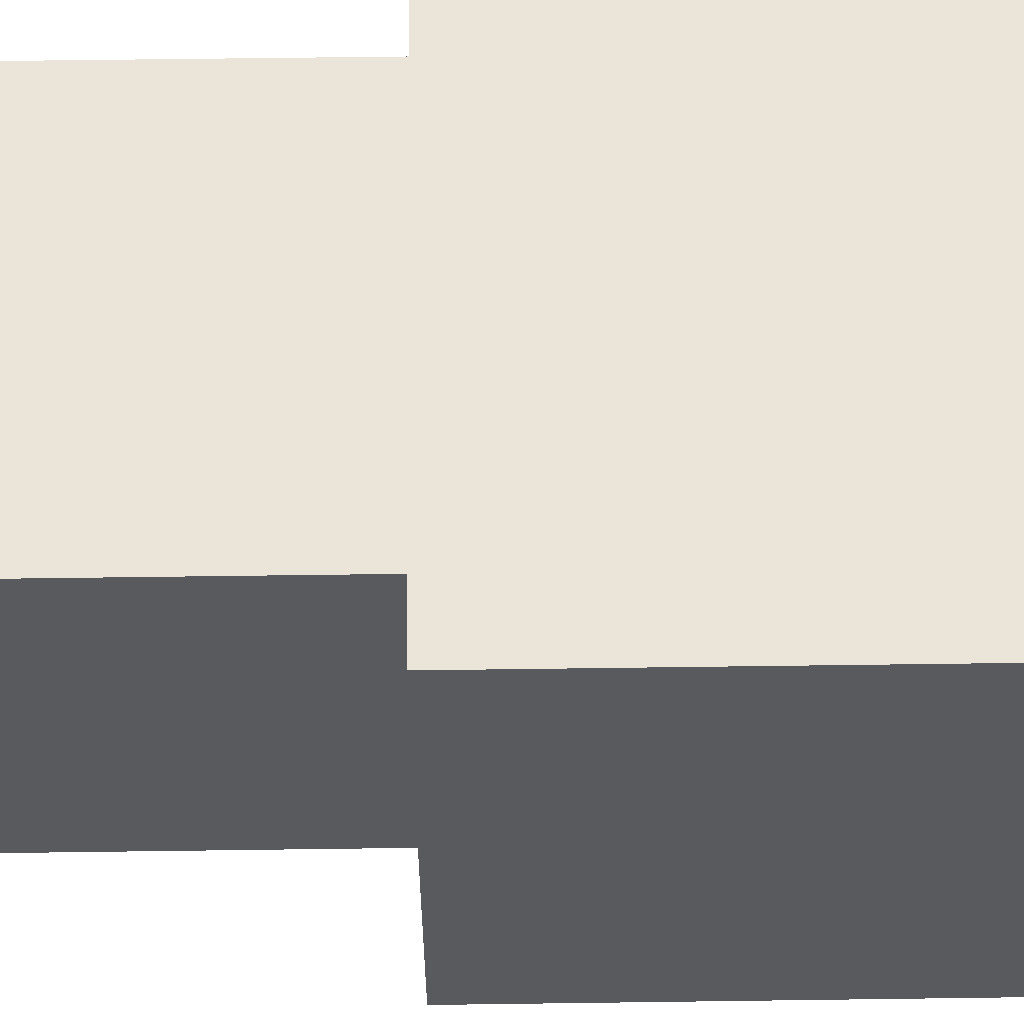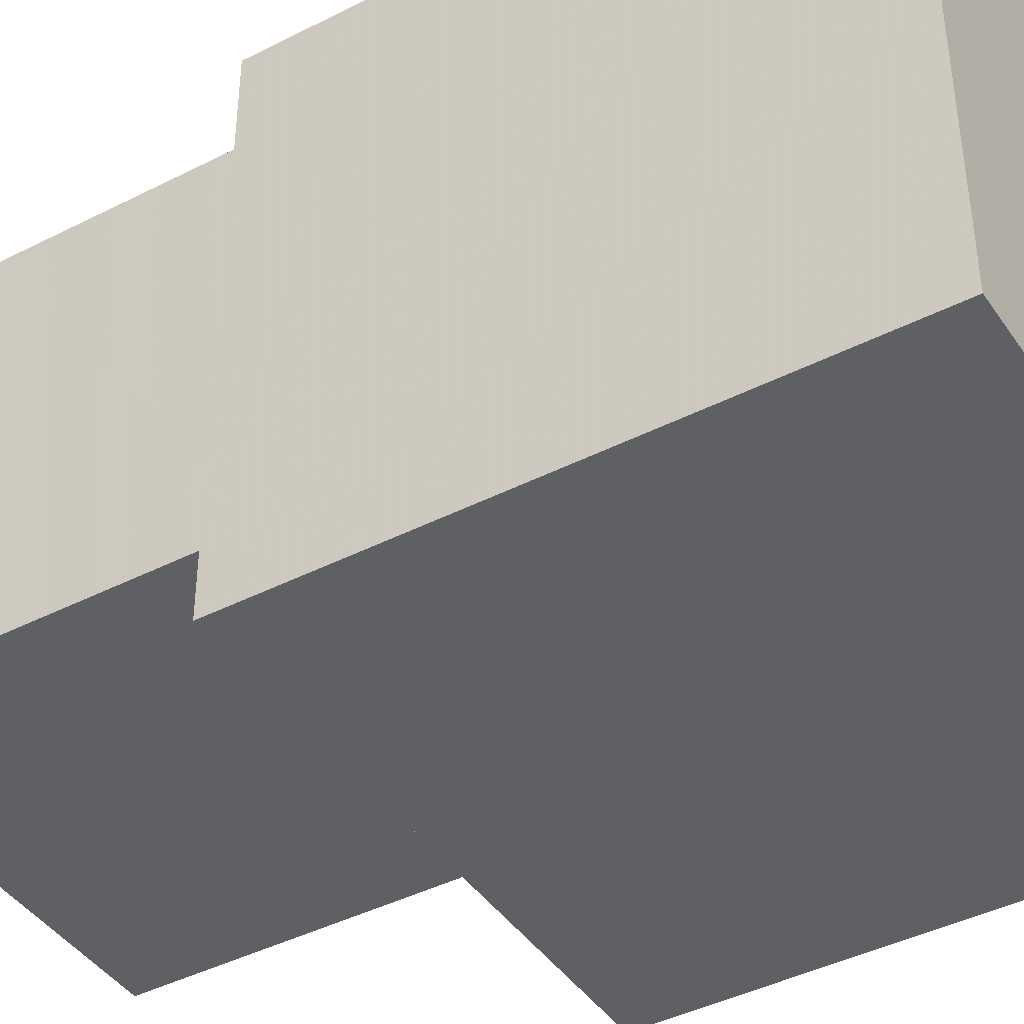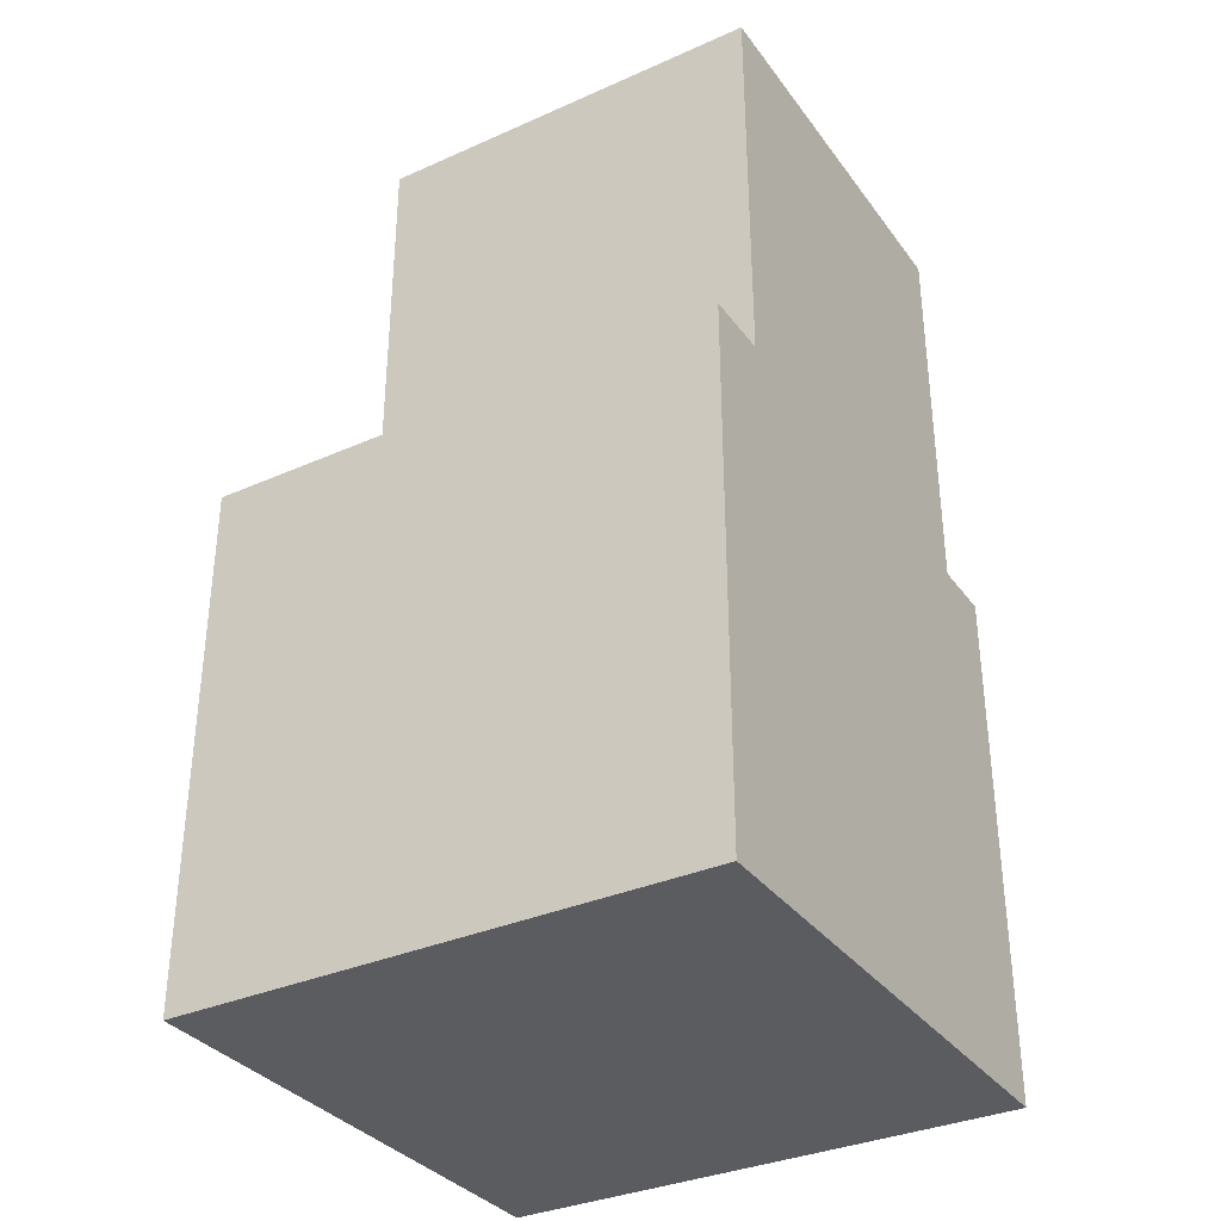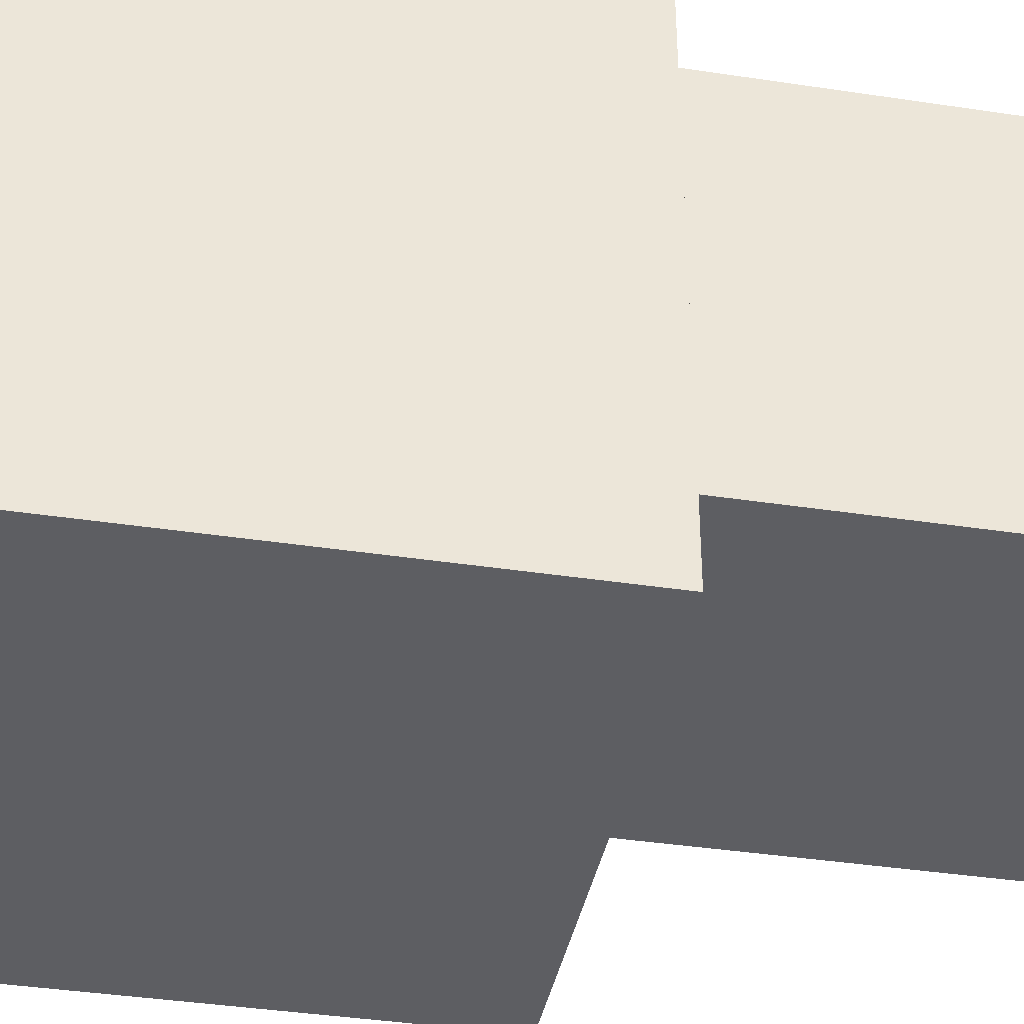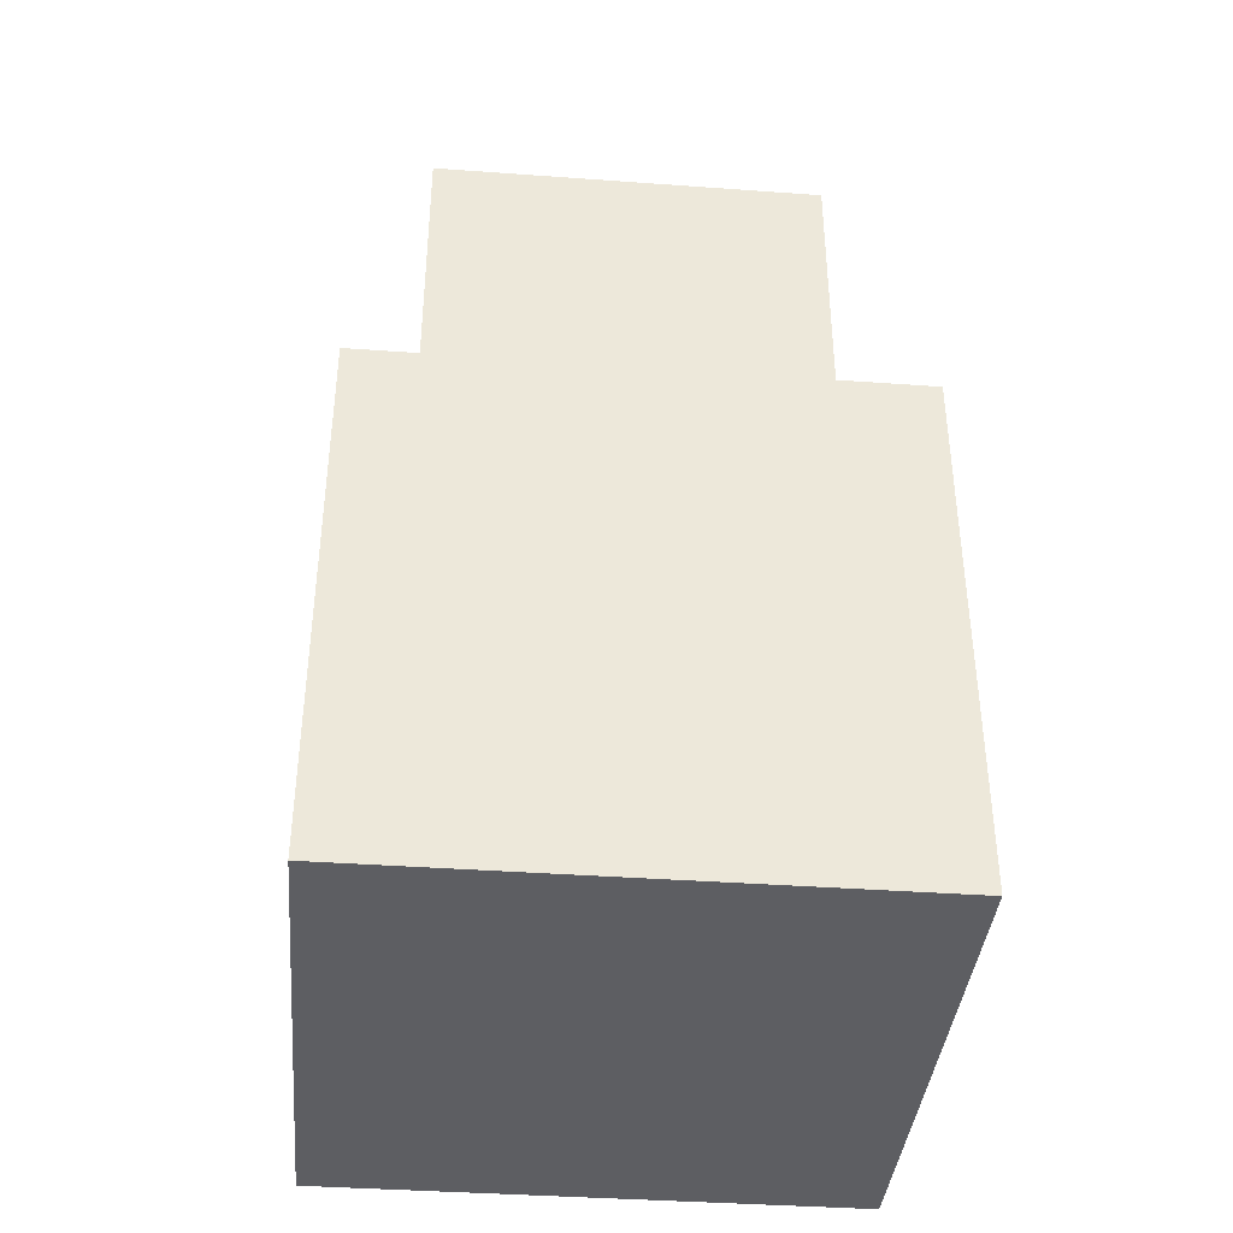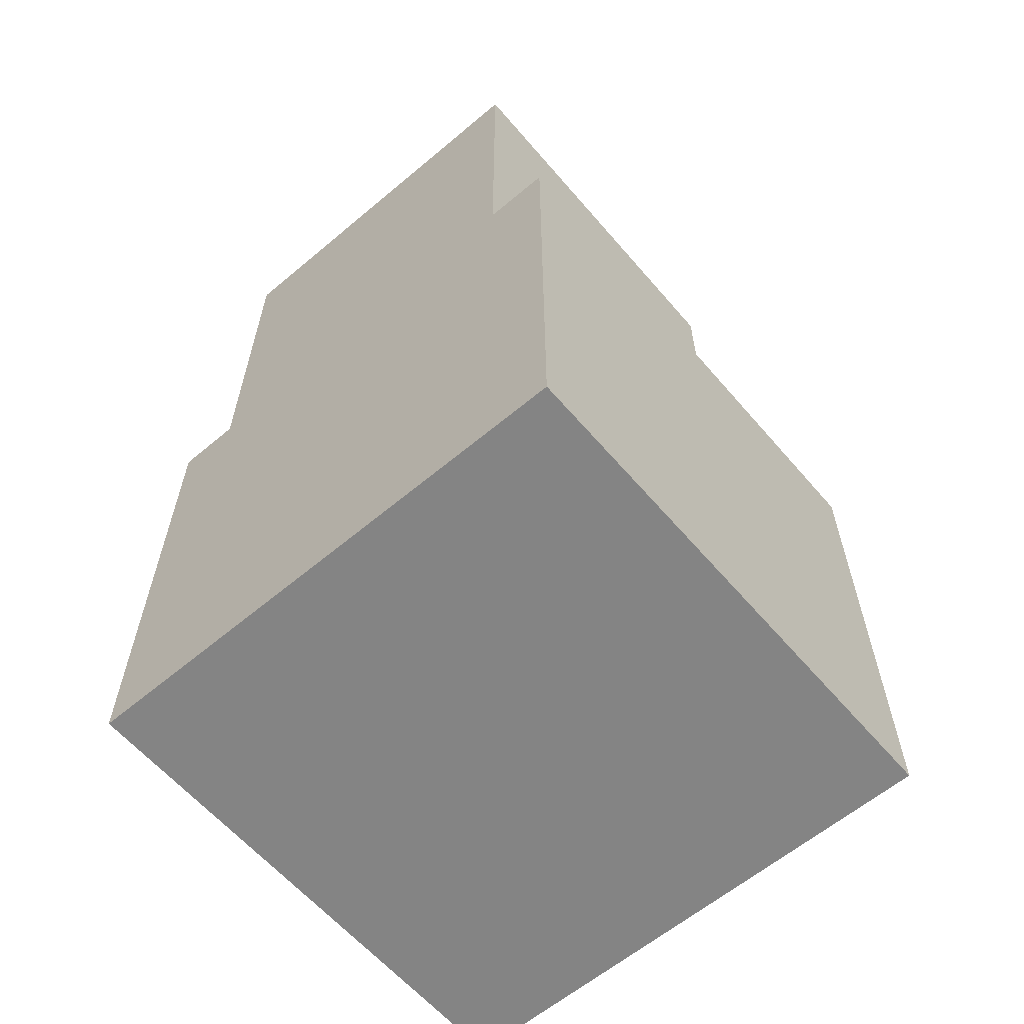
<metadata>
{"format":"obj","ext":"obj","renderer":"f3d","projection":"perspective","resolution":1024,"background":"white","views":[{"elev":59.5,"azim":-90.8,"up":"+Z"},{"elev":-42.4,"azim":-58.6,"up":"+Z"},{"elev":-34.1,"azim":-59.0,"up":"+Y"},{"elev":-39.3,"azim":79.3,"up":"+Z"},{"elev":-39.1,"azim":174.8,"up":"+Y"},{"elev":-61.4,"azim":40.5,"up":"+Y"}]}
</metadata>
<code>
v	-2	 0	 2
v	-1.5	 0	 2
v	 1.5	 0	 2
v	 2	 0	 2
v	-1.5	 0	-1
v	 1.5	 0	-1
v	-2	 0	-2
v	 2	 0	-2
v	-2	-4	 2
v	 2	-4	 2
v	-2	-4	-2
v	 2	-4	-2
v	-1.5	 3	 2
v	 1.5	 3	 2
v	-1.5	 3	-1
v	 1.5	 3	-1
f 1 9 2
f 2 9 3
f 3 9 10
f 3 10 4
f 4 10 12
f 4 12 8
f 8 12 11
f 8 11 7
f 7 11 9
f 7 9 1
f 9 11 12
f 9 12 10
f 1 2 5
f 1 5 7
f 5 6 7
f 6 8 7
f 4 8 6
f 3 4 6
f 2 3 14
f 2 14 13
f 3 6 16
f 3 16 14
f 6 5 15
f 6 15 16
f 5 2 13
f 5 13 15
f 13 14 16
f 13 16 15

</code>
